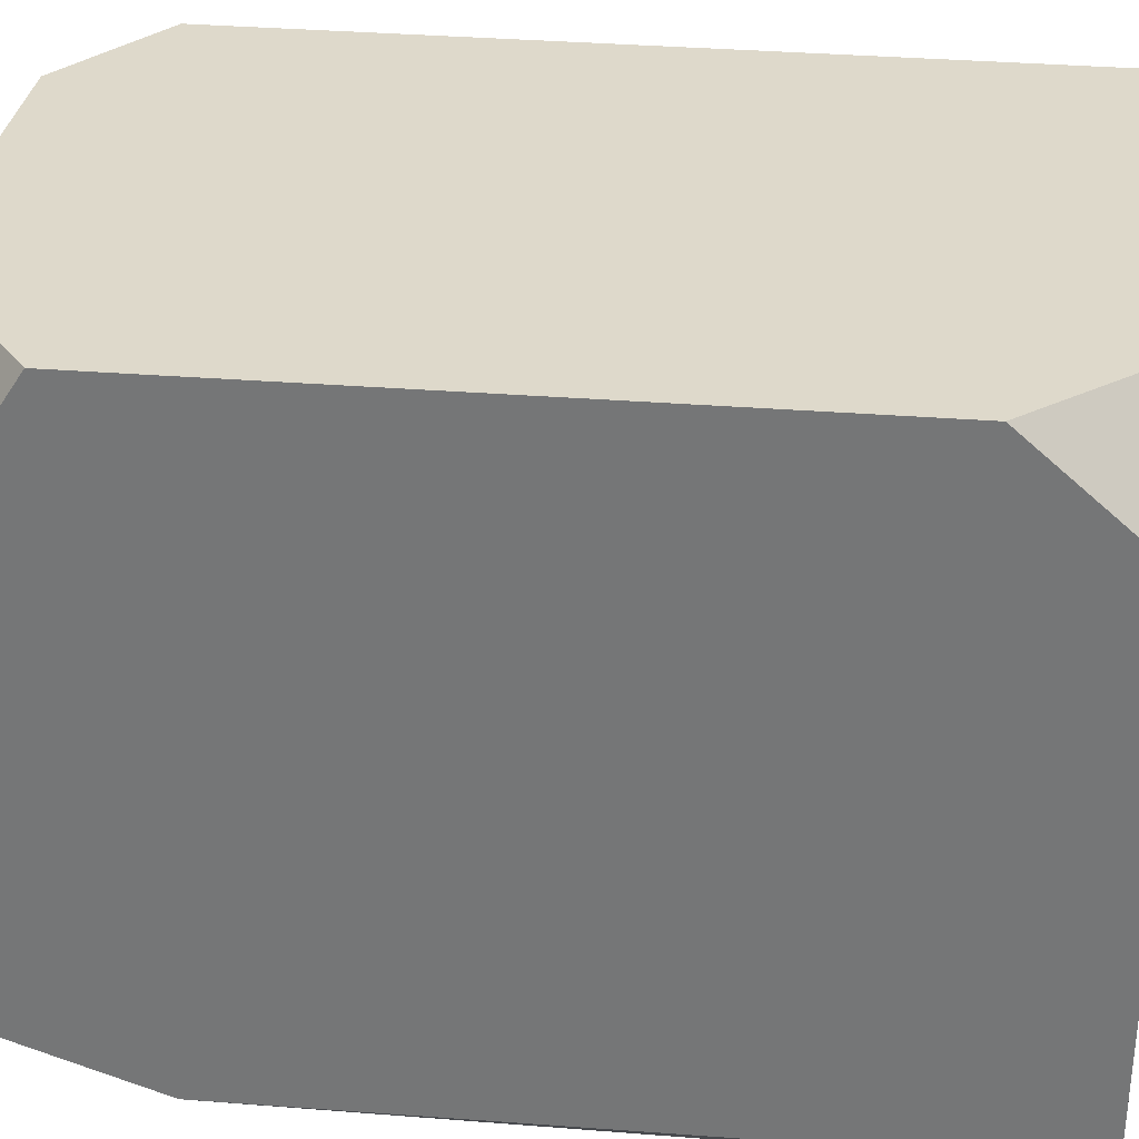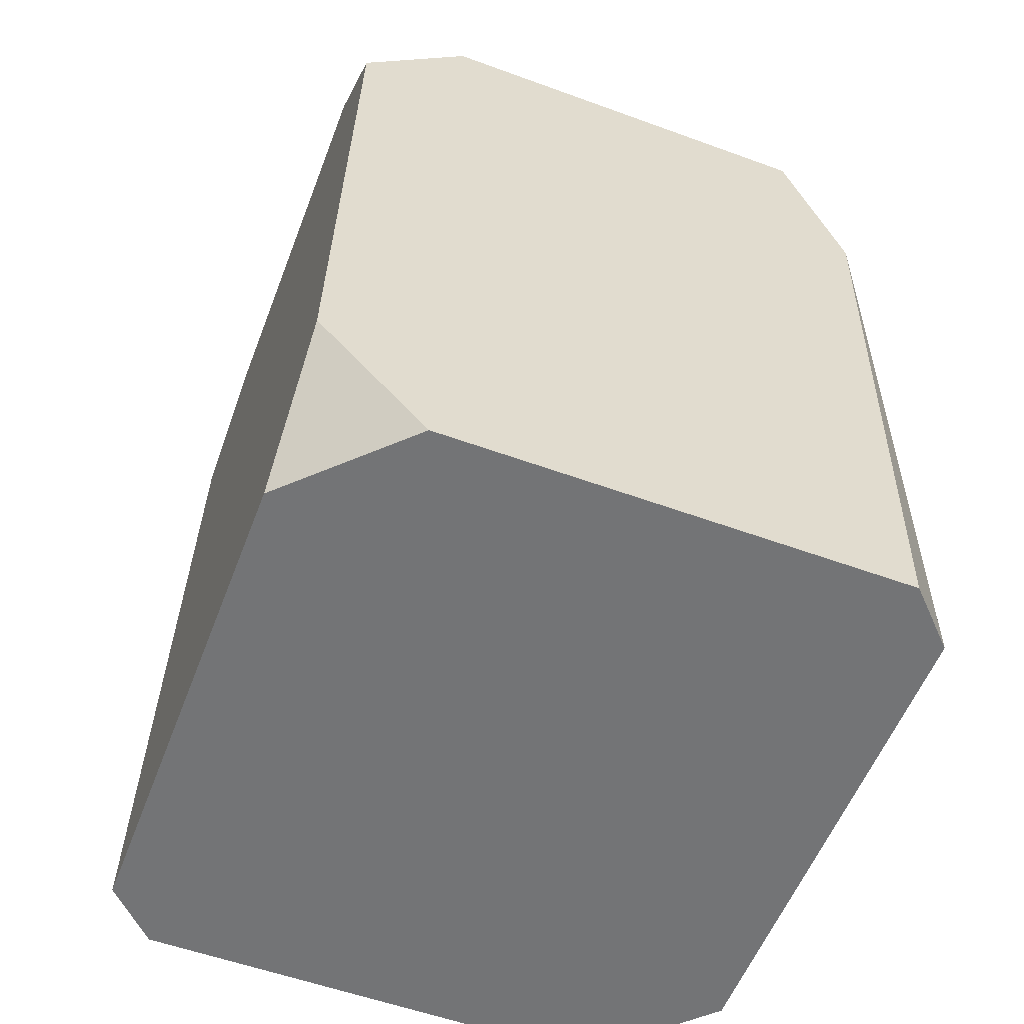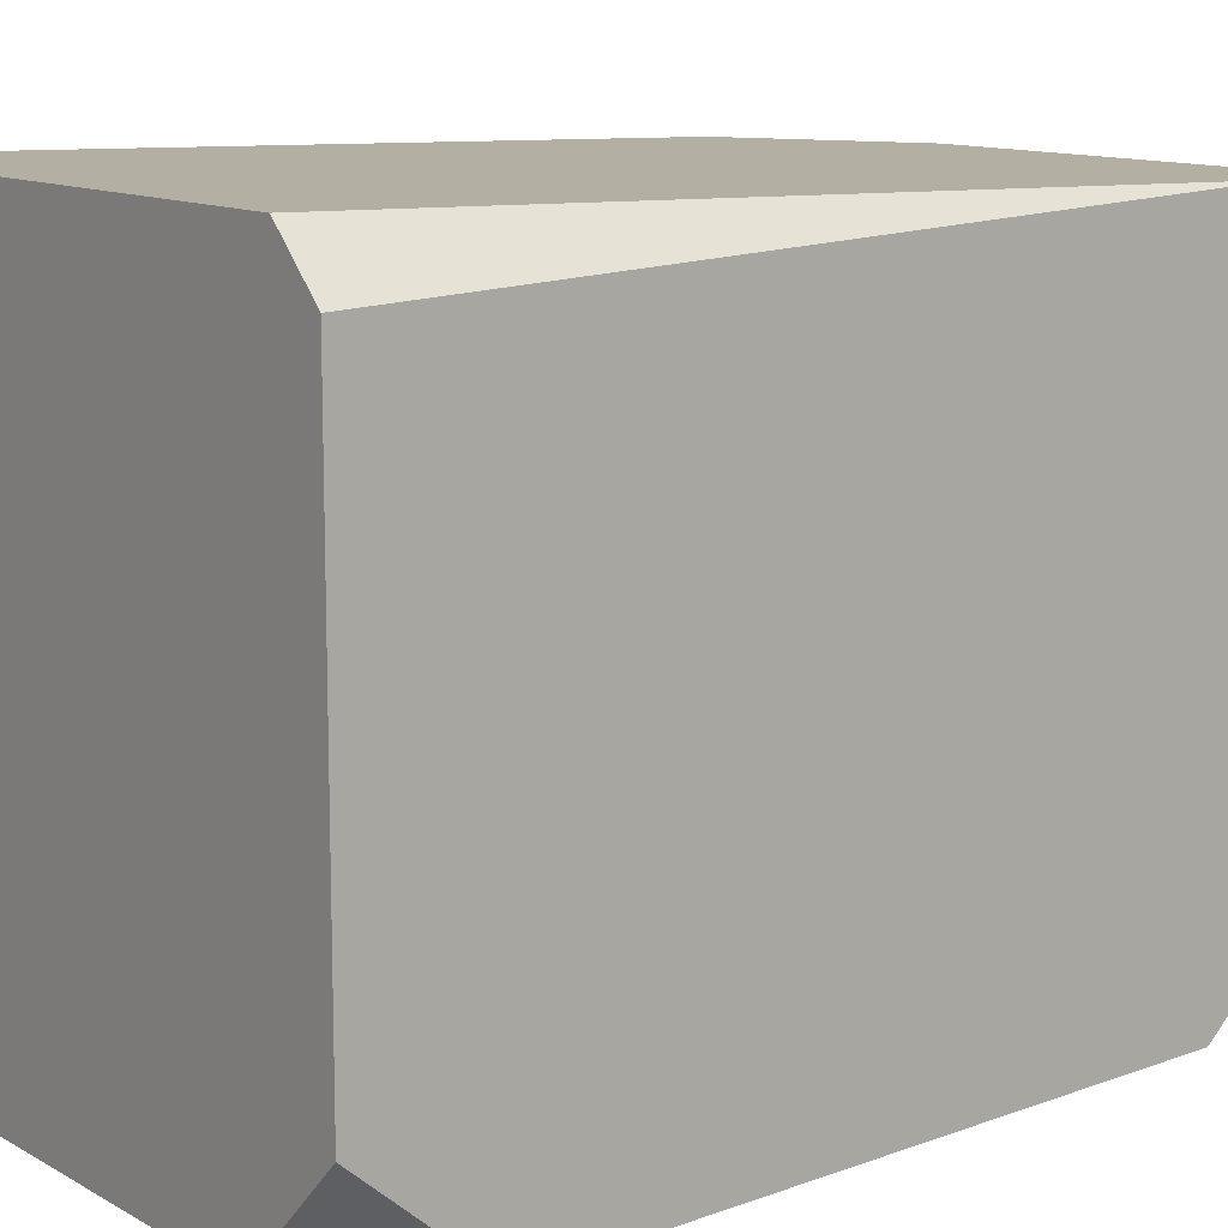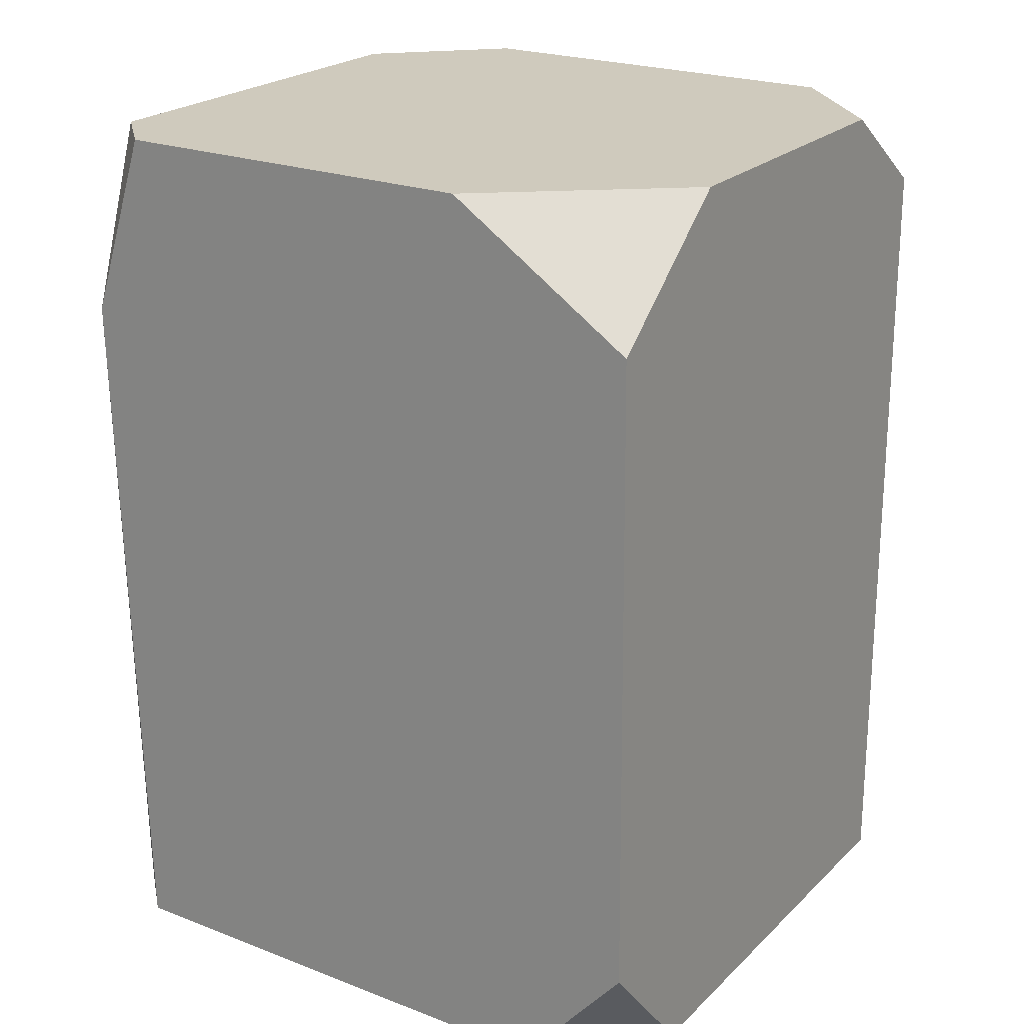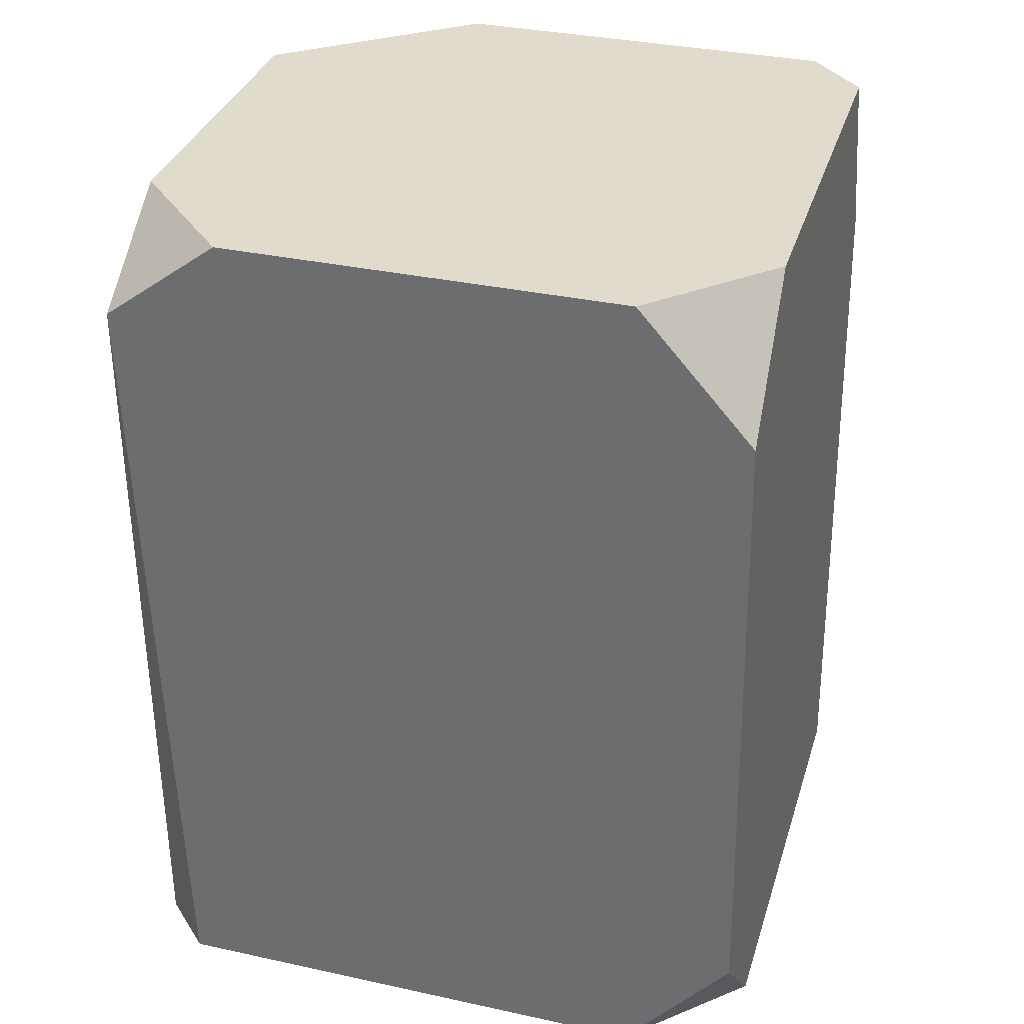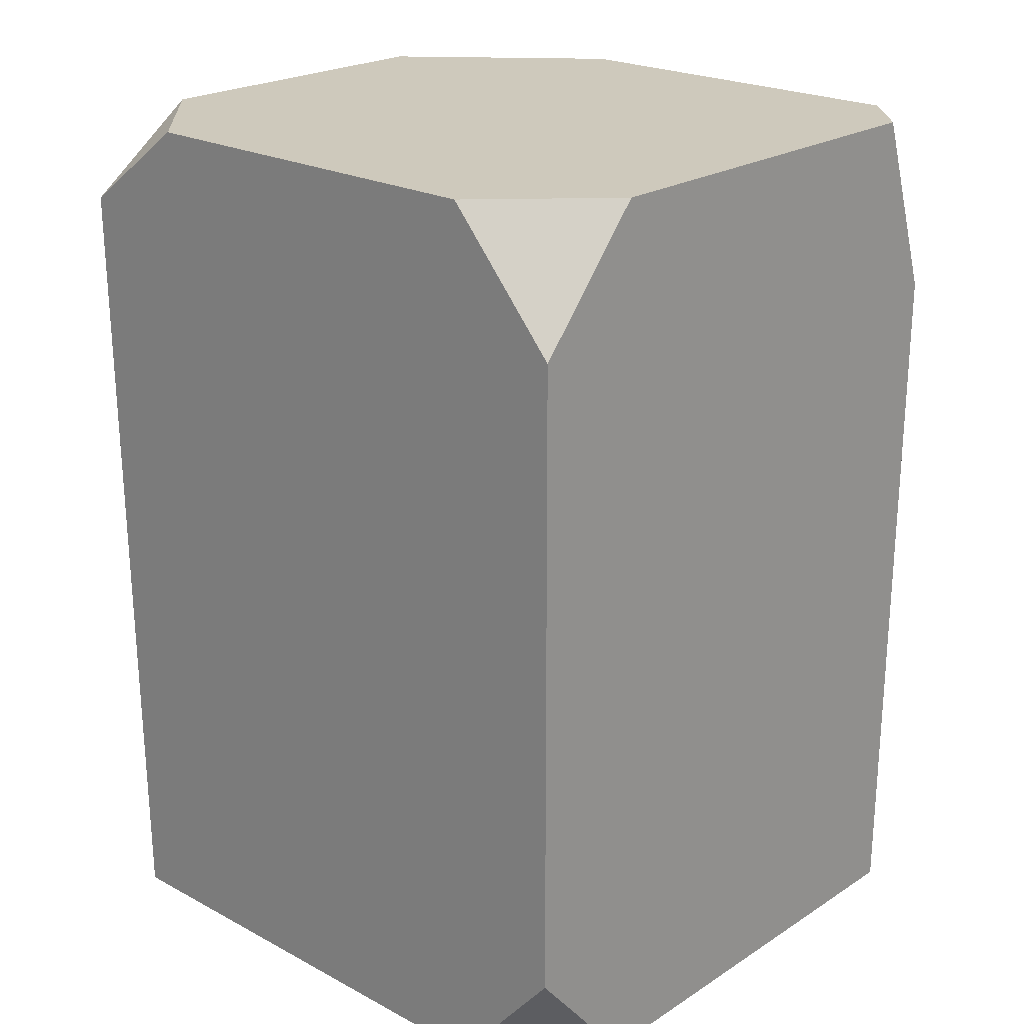
<metadata>
{"format":"obj","ext":"obj","renderer":"f3d","projection":"perspective","resolution":1024,"background":"white","views":[{"elev":32.0,"azim":-82.5,"up":"+Z"},{"elev":-56.2,"azim":159.1,"up":"+Y"},{"elev":11.8,"azim":52.6,"up":"+Z"},{"elev":22.9,"azim":-56.9,"up":"+Y"},{"elev":34.1,"azim":106.4,"up":"+Y"},{"elev":22.4,"azim":132.5,"up":"+Y"}]}
</metadata>
<code>
g E2
v 0.2311 3.169 -0.1812
v 0.2311 3.169 0.2306
v 0.2166 3.832 0.2585
v 0.2287 3.274 -0.271
v 0.2166 3.798 -0.2589
v 0.2142 3.903 -0.1643
v 0.2142 3.903 0.1643
v -0.2695 3.903 0.1046
v -0.1469 3.903 0.2564
v -0.2716 3.803 0.2585
v -0.2695 3.903 -0.2098
v -0.2716 3.752 -0.2589
v -0.2228 3.903 -0.2564
v -0.284 3.274 0.2709
v -0.2865 3.169 0.1812
v -0.2865 3.169 -0.2306
v -0.2716 3.752 -0.2589
v -0.2716 3.803 0.2585
v -0.2695 3.903 -0.2098
v -0.2695 3.903 0.1046
v -0.2695 3.903 -0.2098
v -0.2228 3.903 -0.2564
v 0.122 3.903 -0.2564
v 0.2142 3.903 -0.1643
v -0.2695 3.903 0.1046
v 0.2142 3.903 0.1643
v -0.1469 3.903 0.2564
v 0.122 3.903 0.2564
v 0.122 3.903 0.2564
v 0.2166 3.832 0.2585
v 0.1884 3.169 0.2734
v -0.1943 3.169 0.2734
v -0.1469 3.903 0.2564
v -0.2716 3.803 0.2585
v -0.284 3.274 0.2709
v 0.139 3.169 -0.2734
v 0.2287 3.274 -0.271
v 0.2166 3.798 -0.2589
v 0.122 3.903 -0.2564
v -0.2437 3.169 -0.2734
v -0.2228 3.903 -0.2564
v -0.2716 3.752 -0.2589
v 0.139 3.169 -0.2734
v 0.2311 3.169 -0.1812
v 0.2287 3.274 -0.271
v 0.122 3.903 -0.2564
v 0.2166 3.798 -0.2589
v 0.2142 3.903 -0.1643
v -0.1943 3.169 0.2734
v -0.2865 3.169 0.1812
v -0.284 3.274 0.2709
v 0.122 3.903 0.2564
v 0.2142 3.903 0.1643
v 0.2166 3.832 0.2585
v -0.2716 3.752 -0.2589
v -0.2865 3.169 -0.2306
v -0.2437 3.169 -0.2734
v 0.2166 3.832 0.2585
v 0.2311 3.169 0.2306
v 0.1884 3.169 0.2734
v 0.2311 3.169 -0.1812
v 0.139 3.169 -0.2734
v -0.2437 3.169 -0.2734
v -0.2865 3.169 -0.2306
v -0.2865 3.169 0.1812
v 0.2311 3.169 0.2306
v -0.1943 3.169 0.2734
v 0.1884 3.169 0.2734
g E2_0
f 3 2 1
f 1 4 3
f 4 5 3
f 5 6 3
f 6 7 3
f 10 9 8
f 13 12 11
f 16 15 14
f 14 17 16
f 14 18 17
f 18 19 17
f 18 20 19
f 23 22 21
f 21 24 23
f 21 25 24
f 25 26 24
f 25 27 26
f 27 28 26
f 31 30 29
f 29 32 31
f 29 33 32
f 33 34 32
f 34 35 32
f 38 37 36
f 36 39 38
f 36 40 39
f 40 41 39
f 40 42 41
f 45 44 43
f 48 47 46
f 51 50 49
f 54 53 52
f 57 56 55
f 60 59 58
f 63 62 61
f 61 64 63
f 61 65 64
f 61 66 65
f 66 67 65
f 66 68 67

</code>
